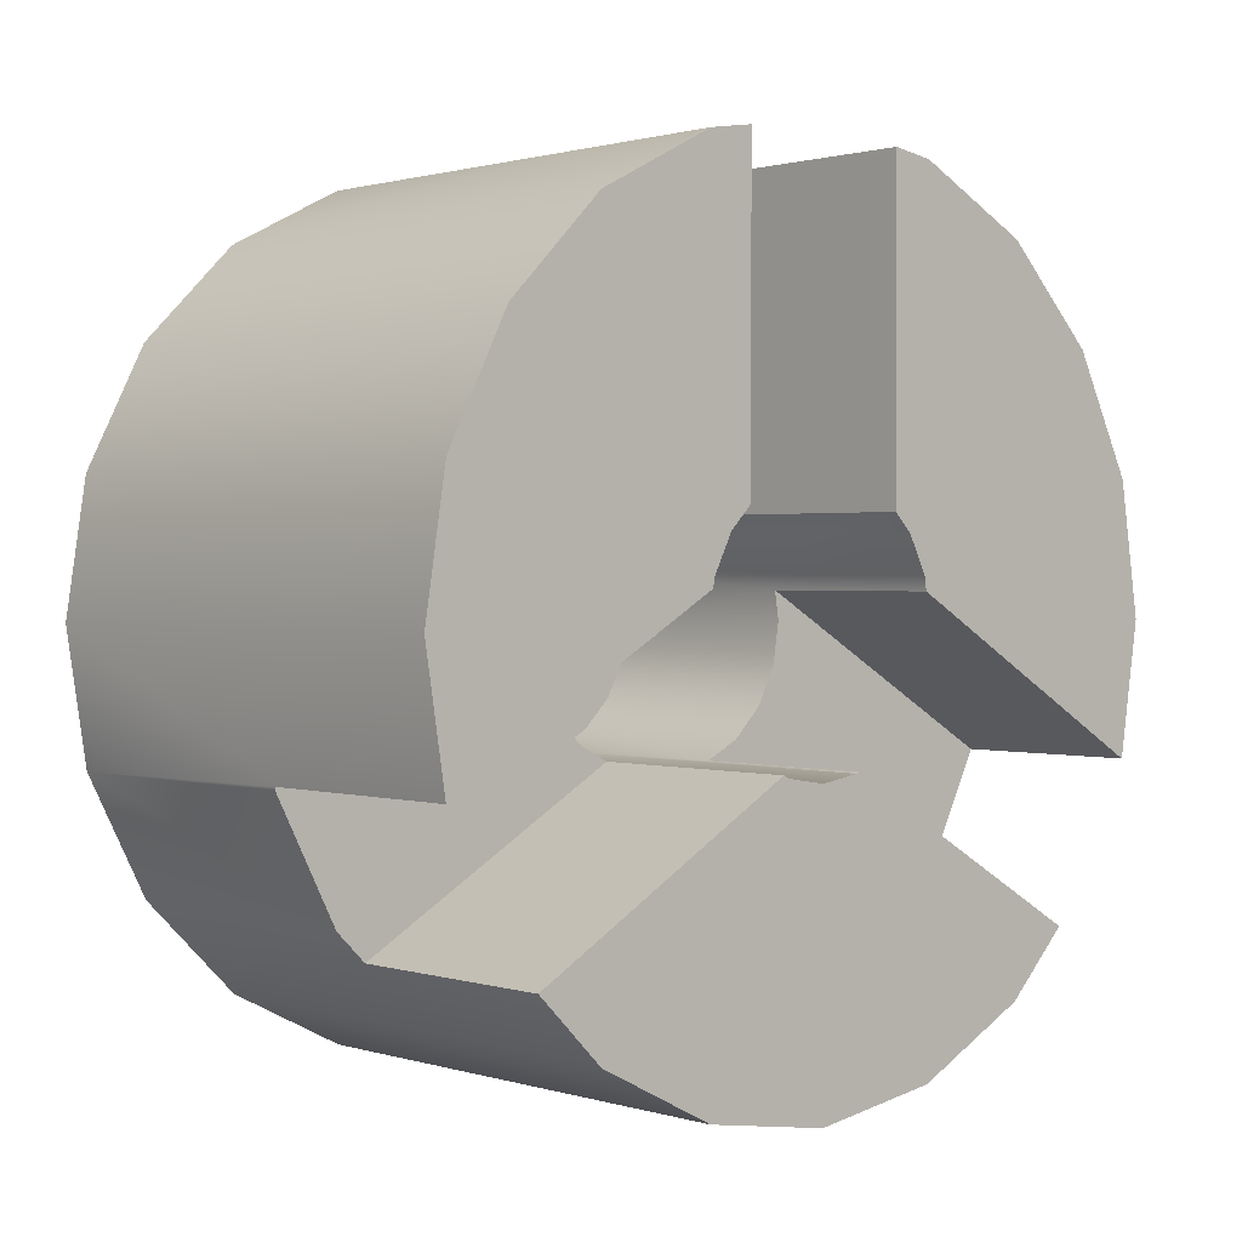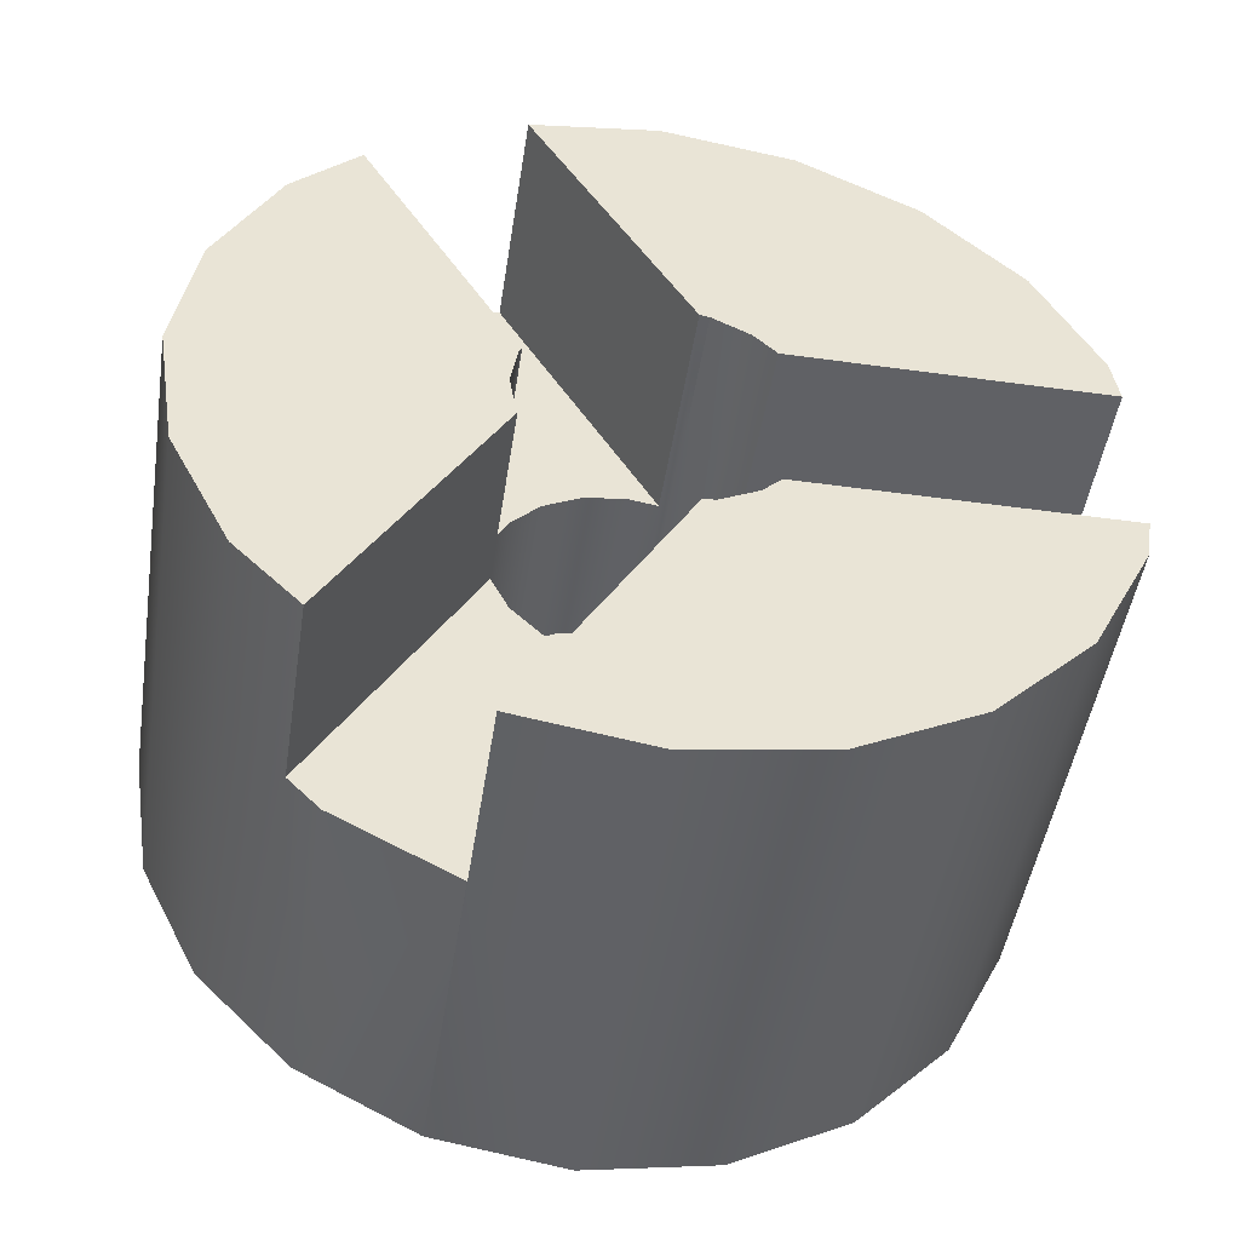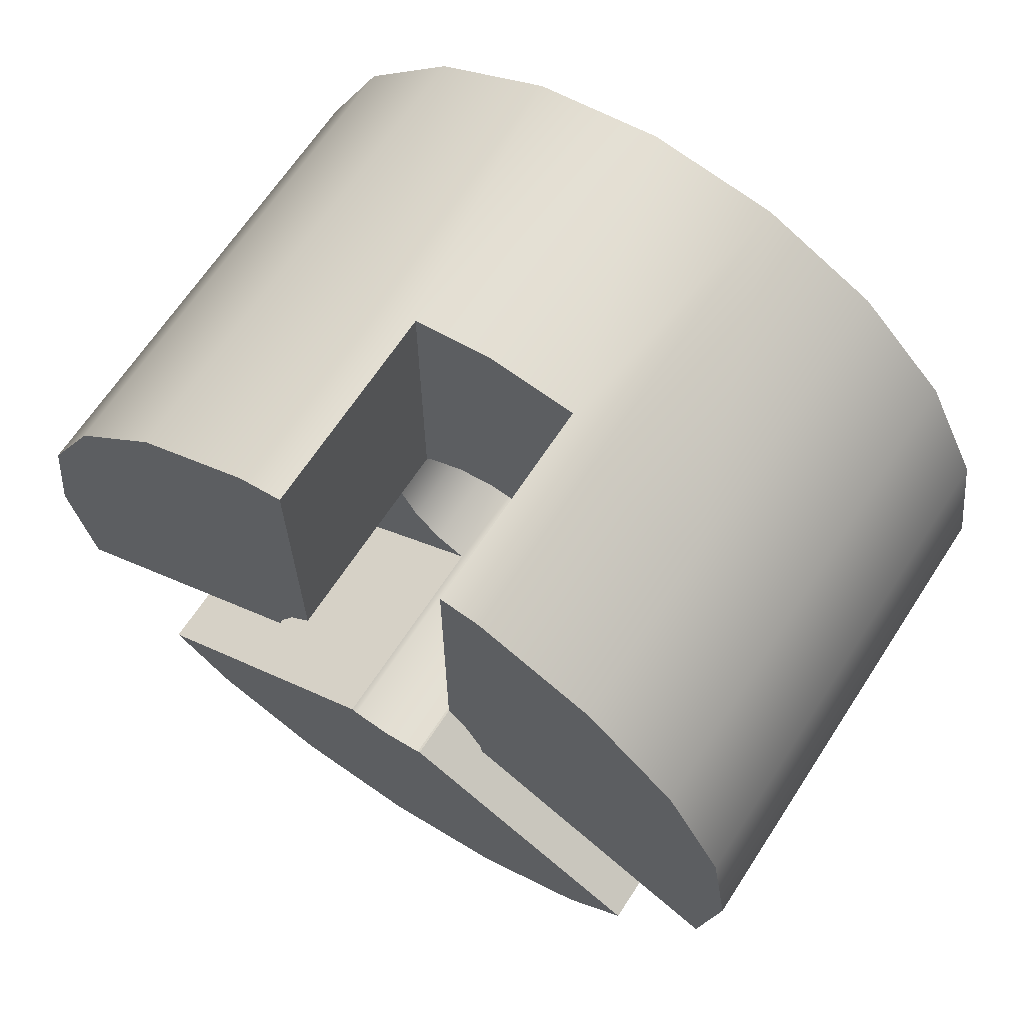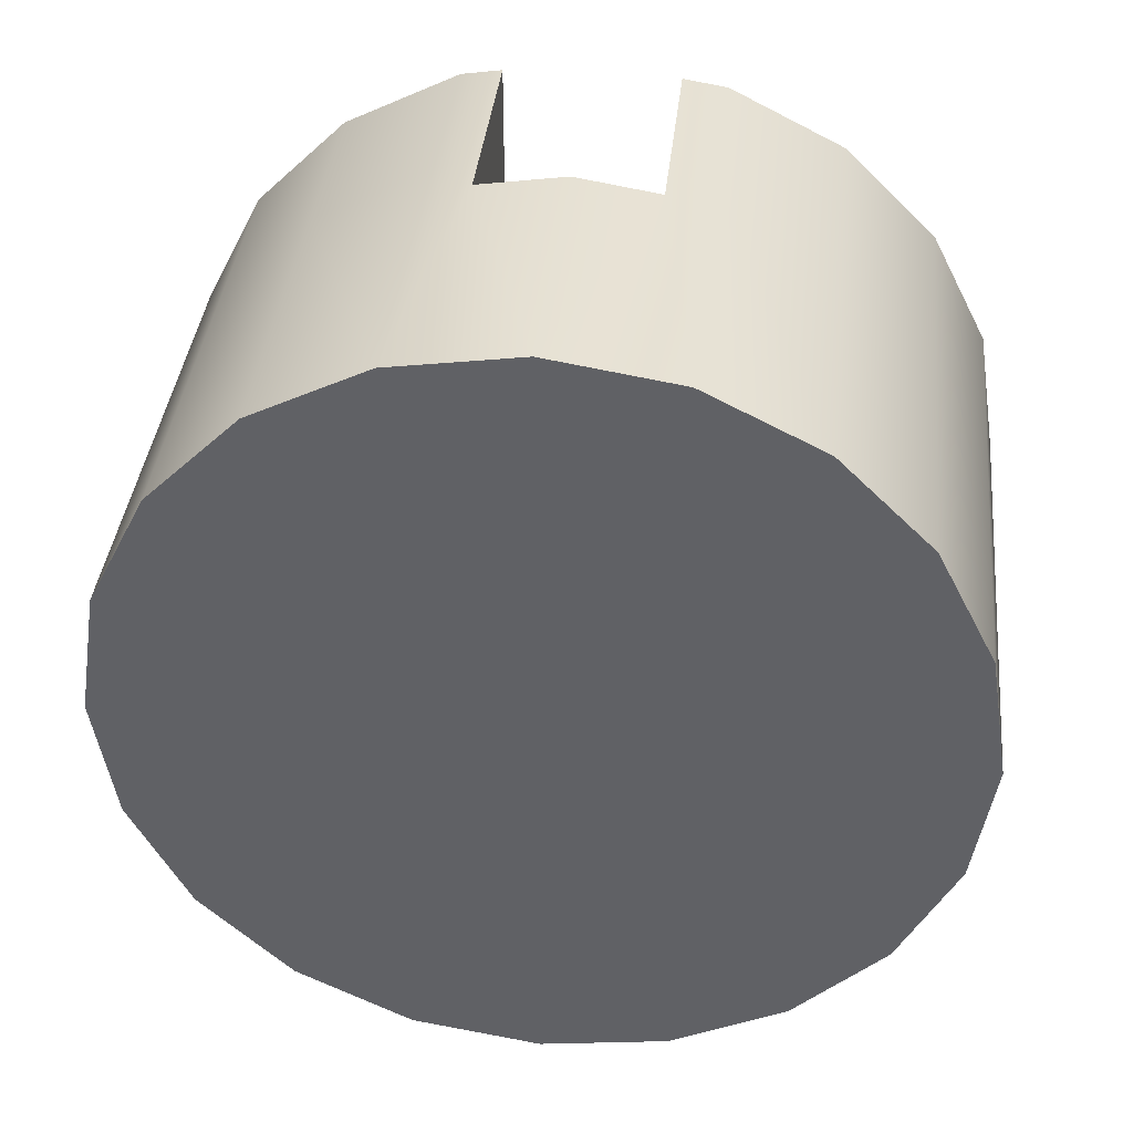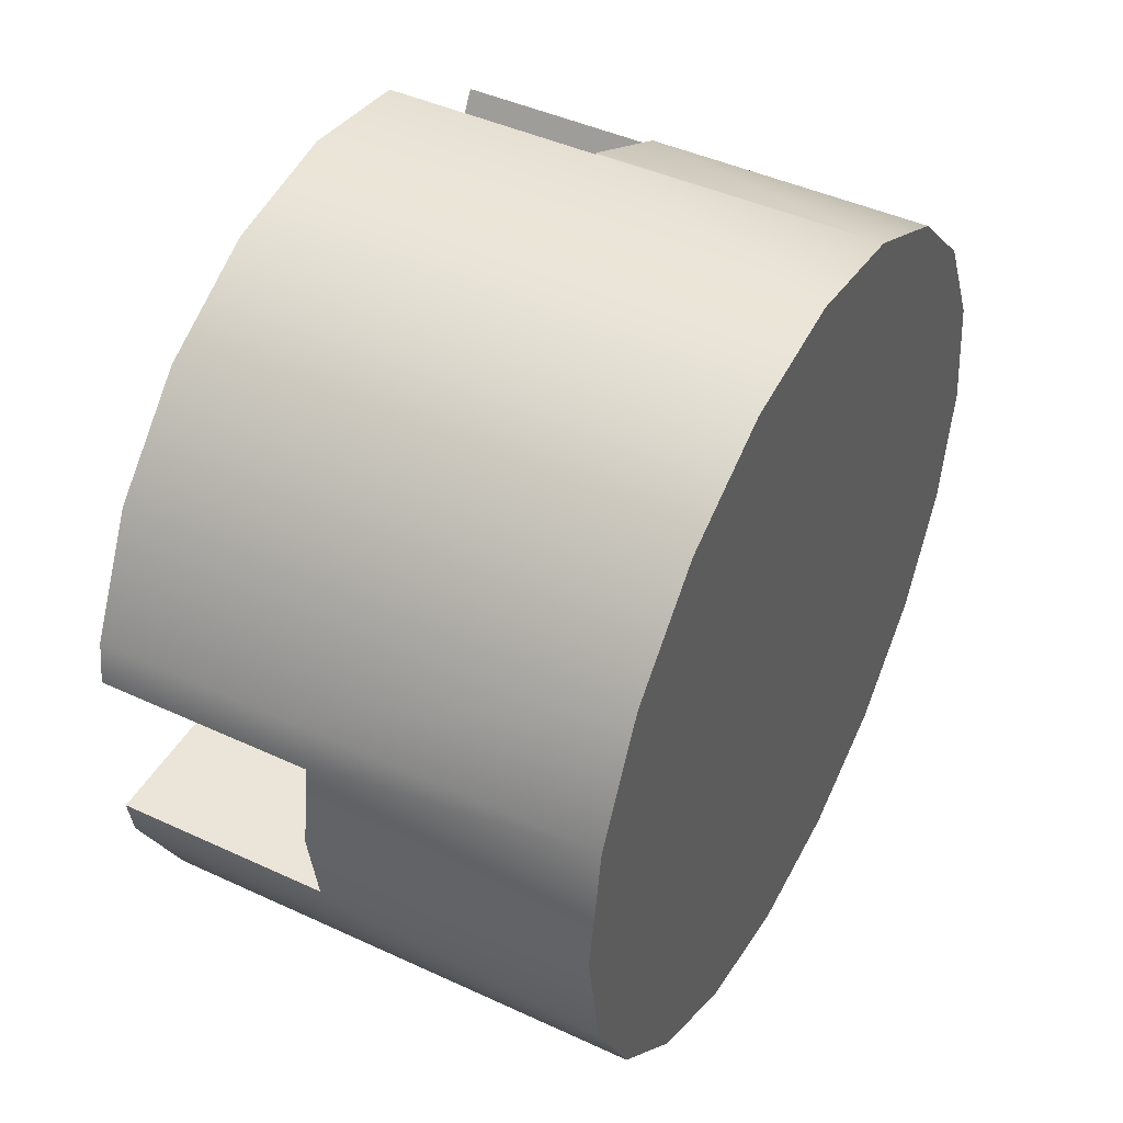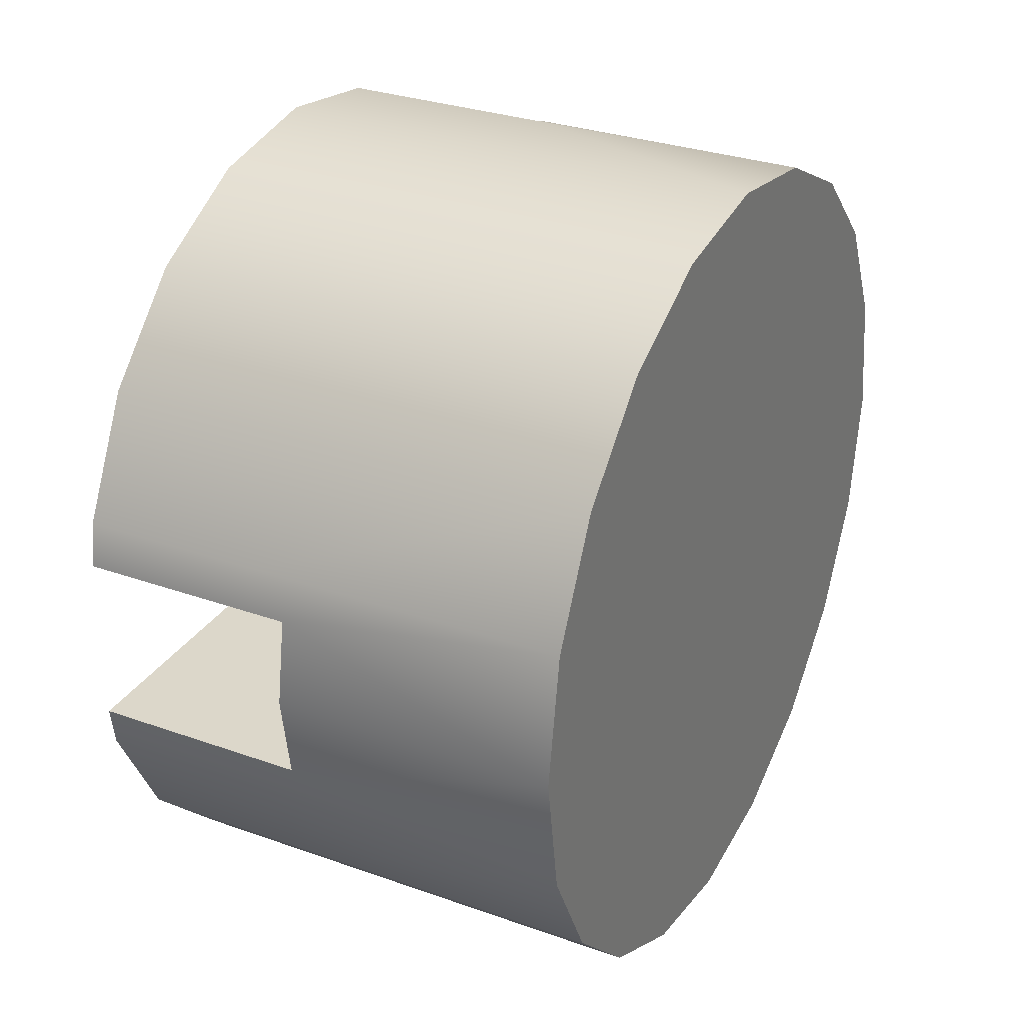
<metadata>
{"format":"obj","ext":"obj","renderer":"f3d","projection":"perspective","resolution":1024,"background":"white","views":[{"elev":1.1,"azim":48.0,"up":"+Y"},{"elev":-48.2,"azim":81.2,"up":"+Z"},{"elev":66.6,"azim":123.2,"up":"+Y"},{"elev":39.0,"azim":-83.9,"up":"+Y"},{"elev":44.9,"azim":-151.8,"up":"+Z"},{"elev":30.6,"azim":-152.9,"up":"+Z"}]}
</metadata>
<code>
g default
v 0.5602 1.465 -0.2162
v 0.5602 1.422 -0.1733
v 0.5602 1.579 -0.05929
v 0.5602 1.519 -0.2437
v 0.5602 1.395 -0.1192
v 0.5602 1.579 -0.2532
v 0.5602 1.385 -0.05929
v 0.5602 1.639 -0.2437
v 0.5602 1.395 0.000643
v 0.5602 1.422 0.05471
v 0.5602 1.693 -0.2162
v 0.6129 1.543 -0.1086
v 0.6129 1.579 -0.05929
v 0.6129 1.53 -0.09515
v 0.6129 1.56 -0.1173
v 0.6129 1.521 -0.07814
v 0.5602 1.736 -0.1733
v 0.5602 1.465 0.09762
v 0.7928 1.5 -0.1167
v 0.7928 1.422 -0.1733
v 0.7928 1.451 -0.202
v 0.6129 1.579 -0.1203
v 0.6129 1.518 -0.05929
v 0.6129 1.598 -0.1173
v 0.6129 1.521 -0.04044
v 0.6129 1.53 -0.02343
v 0.6129 1.615 -0.1086
v 0.6129 1.543 -0.009939
v 0.6129 1.629 -0.09515
v 0.5602 1.764 -0.1192
v 0.5602 1.519 0.1252
v 0.7928 1.52 -0.2438
v 0.7928 1.579 -0.2532
v 0.7928 1.579 -0.1403
v 0.6129 1.56 -0.001274
v 0.6129 1.637 -0.07814
v 0.6129 1.64 -0.05929
v 0.6129 1.579 0.001712
v 0.6129 1.637 -0.04044
v 0.6129 1.598 -0.001274
v 0.5602 1.579 0.1347
v 0.5602 1.773 -0.05929
v 0.6129 1.629 -0.02343
v 0.6129 1.615 -0.009939
v 0.5602 1.639 0.1252
v 0.5602 1.764 0.000643
v 0.5602 1.693 0.09762
v 0.5602 1.736 0.05471
v 0.7928 1.452 0.08441
v 0.7928 1.422 0.05471
v 0.7928 1.503 -0.003924
v 0.7928 1.706 -0.1003
v 0.7928 1.764 -0.1192
v 0.7928 1.767 -0.1003
v 0.7928 1.579 0.02443
v 0.7928 1.579 0.1347
v 0.7928 1.521 0.1254
v 0.7928 1.767 -0.02015
v 0.7928 1.764 0.000643
v 0.7928 1.7 -0.02015
v 0.708 1.465 -0.2162
v 0.708 1.519 -0.2437
v 0.7084 1.422 -0.1733
v 0.7084 1.395 -0.1192
v 0.7084 1.385 -0.05929
v 0.7084 1.639 -0.2437
v 0.7084 1.579 -0.2532
v 0.7084 1.395 0.000643
v 0.7084 1.451 -0.202
v 0.7928 1.395 -0.1192
v 0.7928 1.385 -0.05929
v 0.7084 1.52 -0.2438
v 0.7084 1.422 0.05471
v 0.7084 1.693 -0.2162
v 0.708 1.543 -0.1086
v 0.708 1.53 -0.09515
v 0.708 1.56 -0.1173
v 0.7928 1.639 -0.2437
v 0.7928 1.395 0.000643
v 0.708 1.579 -0.1203
v 0.7305 1.518 -0.05929
v 0.7305 1.521 -0.07814
v 0.7305 1.521 -0.04044
v 0.7084 1.736 -0.1733
v 0.7305 1.598 -0.1173
v 0.7305 1.615 -0.1086
v 0.7928 1.518 -0.05929
v 0.7928 1.521 -0.07814
v 0.6917 1.53 -0.02343
v 0.6917 1.543 -0.009939
v 0.7928 1.693 -0.2162
v 0.6917 1.56 -0.001274
v 0.6923 1.637 -0.07814
v 0.6923 1.629 -0.09515
v 0.7305 1.522 -0.07934
v 0.7928 1.521 -0.07814
v 0.7928 1.522 -0.07934
v 0.7928 1.521 -0.04044
v 0.6917 1.579 0.001712
v 0.6923 1.64 -0.05929
v 0.6917 1.519 0.1252
v 0.6917 1.465 0.09762
v 0.7084 1.764 -0.1192
v 0.7928 1.592 -0.1183
v 0.7928 1.598 -0.1173
v 0.7305 1.592 -0.1183
v 0.6923 1.637 -0.04044
v 0.7928 1.523 -0.03778
v 0.7928 1.521 -0.04044
v 0.7305 1.523 -0.03778
v 0.6923 1.629 -0.02343
v 0.7084 1.452 0.08441
v 0.7928 1.598 -0.1173
v 0.7928 1.615 -0.1086
v 0.7928 1.736 -0.1733
v 0.7305 1.615 -0.009939
v 0.7305 1.598 -0.001274
v 0.7305 1.623 -0.1003
v 0.7928 1.615 -0.1086
v 0.7928 1.623 -0.1003
v 0.7305 1.594 -0.000575
v 0.7928 1.598 -0.001274
v 0.7928 1.594 -0.000575
v 0.7928 1.625 -0.02015
v 0.7928 1.615 -0.009939
v 0.7305 1.625 -0.02015
v 0.7084 1.579 0.1347
v 0.7084 1.639 0.1252
v 0.7928 1.636 -0.1003
v 0.7084 1.767 -0.1003
v 0.7084 1.693 0.09762
v 0.7084 1.736 0.05471
v 0.7084 1.764 0.000643
v 0.7084 1.521 0.1254
v 0.7928 1.615 -0.009939
v 0.7928 1.693 0.09762
v 0.7928 1.639 0.1252
v 0.7928 1.598 -0.001274
v 0.7928 1.736 0.05471
v 0.7928 1.633 -0.02015
v 0.7084 1.767 -0.02015
v 0.708 1.451 -0.202
v 0.708 1.52 -0.2438
v 0.708 1.522 -0.07934
v 0.708 1.592 -0.1183
v 0.6917 1.523 -0.03778
v 0.6917 1.452 0.08441
v 0.6923 1.623 -0.1003
v 0.6917 1.594 -0.000575
v 0.6923 1.625 -0.02015
v 0.6917 1.521 0.1254
v 0.6923 1.773 -0.05929
v 0.6923 1.767 -0.1003
v 0.6923 1.767 -0.02015
g pCylinder17
f 1 2 3
f 4 1 3
f 2 5 3
f 6 4 3
f 5 7 3
f 8 6 3
f 7 9 3
f 9 10 3
f 11 8 3
f 12 13 14
f 15 13 12
f 14 13 16
f 17 11 3
f 10 18 3
f 19 20 21
f 22 13 15
f 16 13 23
f 24 13 22
f 23 13 25
f 25 13 26
f 27 13 24
f 26 13 28
f 29 13 27
f 30 17 3
f 18 31 3
f 32 33 34
f 28 13 35
f 36 13 29
f 37 13 36
f 35 13 38
f 39 13 37
f 38 13 40
f 31 41 3
f 42 30 3
f 43 13 39
f 40 13 44
f 44 13 43
f 41 45 3
f 46 42 3
f 45 47 3
f 48 46 3
f 47 48 3
f 49 50 51
f 52 53 54
f 55 56 57
f 58 59 60
f 61 1 62
f 62 1 4
f 5 2 64
f 64 2 63
f 7 5 65
f 65 5 64
f 6 8 67
f 67 8 66
f 9 7 68
f 68 7 65
f 21 20 69
f 69 20 63
f 64 63 70
f 70 63 20
f 65 64 71
f 71 64 70
f 72 67 32
f 32 67 33
f 10 9 73
f 73 9 68
f 8 11 66
f 66 11 74
f 75 12 76
f 76 12 14
f 77 15 75
f 75 15 12
f 67 66 33
f 33 66 78
f 68 65 79
f 79 65 71
f 80 22 77
f 77 22 15
f 23 81 16
f 16 81 82
f 25 83 23
f 23 83 81
f 11 17 74
f 74 17 84
f 24 85 27
f 27 85 86
f 87 71 88
f 88 71 70
f 89 26 90
f 90 26 28
f 73 68 50
f 50 68 79
f 66 74 78
f 78 74 91
f 90 28 92
f 92 28 35
f 93 36 94
f 94 36 29
f 95 82 97
f 97 82 96
f 98 79 87
f 87 79 71
f 92 35 99
f 99 35 38
f 100 37 93
f 93 37 36
f 101 31 102
f 102 31 18
f 17 30 84
f 84 30 103
f 104 105 106
f 106 105 85
f 107 39 100
f 100 39 37
f 108 109 110
f 110 109 83
f 111 43 107
f 107 43 39
f 112 73 49
f 49 73 50
f 113 78 114
f 114 78 91
f 74 84 91
f 91 84 115
f 44 116 40
f 40 116 117
f 118 86 120
f 120 86 119
f 84 103 115
f 115 103 53
f 121 117 123
f 123 117 122
f 124 125 126
f 126 125 116
f 45 41 128
f 128 41 127
f 129 115 52
f 52 115 53
f 54 53 130
f 130 53 103
f 47 45 131
f 131 45 128
f 46 48 133
f 133 48 132
f 48 47 132
f 132 47 131
f 57 56 134
f 134 56 127
f 135 136 138
f 138 136 137
f 128 127 137
f 137 127 56
f 59 139 60
f 60 139 140
f 141 133 58
f 58 133 59
f 131 128 136
f 136 128 137
f 133 132 59
f 59 132 139
f 132 131 139
f 139 131 136
f 96 82 88
f 87 88 81
f 81 88 82
f 98 87 109
f 83 109 81
f 109 87 81
f 61 142 1
f 1 142 2
f 69 63 142
f 2 142 63
f 67 72 6
f 72 143 6
f 62 4 143
f 4 6 143
f 82 95 16
f 95 144 16
f 16 144 14
f 144 76 14
f 80 145 22
f 22 145 24
f 85 24 106
f 145 106 24
f 88 70 96
f 20 19 70
f 96 70 97
f 97 70 19
f 89 146 26
f 110 83 146
f 83 25 146
f 26 146 25
f 73 112 10
f 112 147 10
f 102 18 147
f 18 10 147
f 86 118 27
f 118 148 27
f 27 148 29
f 148 94 29
f 105 104 113
f 33 78 34
f 113 104 78
f 34 78 104
f 109 108 98
f 50 79 51
f 98 108 79
f 51 79 108
f 119 86 114
f 113 114 105
f 105 114 85
f 85 114 86
f 99 38 149
f 38 40 149
f 117 121 40
f 40 121 149
f 111 150 43
f 43 150 44
f 126 116 150
f 150 116 44
f 114 91 119
f 115 129 91
f 119 91 120
f 120 91 129
f 101 151 31
f 31 151 41
f 134 127 151
f 41 151 127
f 152 153 42
f 42 153 30
f 103 30 130
f 30 153 130
f 122 117 138
f 135 138 125
f 125 138 116
f 116 138 117
f 133 141 46
f 141 154 46
f 46 154 42
f 42 154 152
f 138 137 122
f 56 55 137
f 122 137 123
f 123 137 55
f 125 124 135
f 139 136 140
f 135 124 136
f 140 136 124
f 144 95 142
f 142 95 69
f 69 95 21
f 21 95 19
f 95 97 19
f 143 72 145
f 32 34 72
f 104 106 34
f 34 106 72
f 72 106 145
f 147 112 146
f 146 112 110
f 112 49 110
f 49 51 110
f 51 108 110
f 149 121 151
f 151 121 134
f 134 121 57
f 123 55 121
f 121 55 57
f 148 118 153
f 153 118 130
f 130 118 54
f 54 118 52
f 120 129 118
f 118 129 52
f 154 141 150
f 150 141 126
f 141 58 126
f 58 60 126
f 124 126 140
f 60 140 126
f 145 80 143
f 144 142 76
f 80 77 143
f 76 142 75
f 142 61 75
f 143 77 62
f 77 75 62
f 75 61 62
f 149 151 99
f 146 89 147
f 99 151 92
f 89 90 147
f 147 90 102
f 102 90 101
f 101 90 151
f 90 92 151
f 150 111 154
f 148 153 94
f 111 107 154
f 94 153 93
f 107 100 154
f 154 100 152
f 152 100 153
f 100 93 153

</code>
